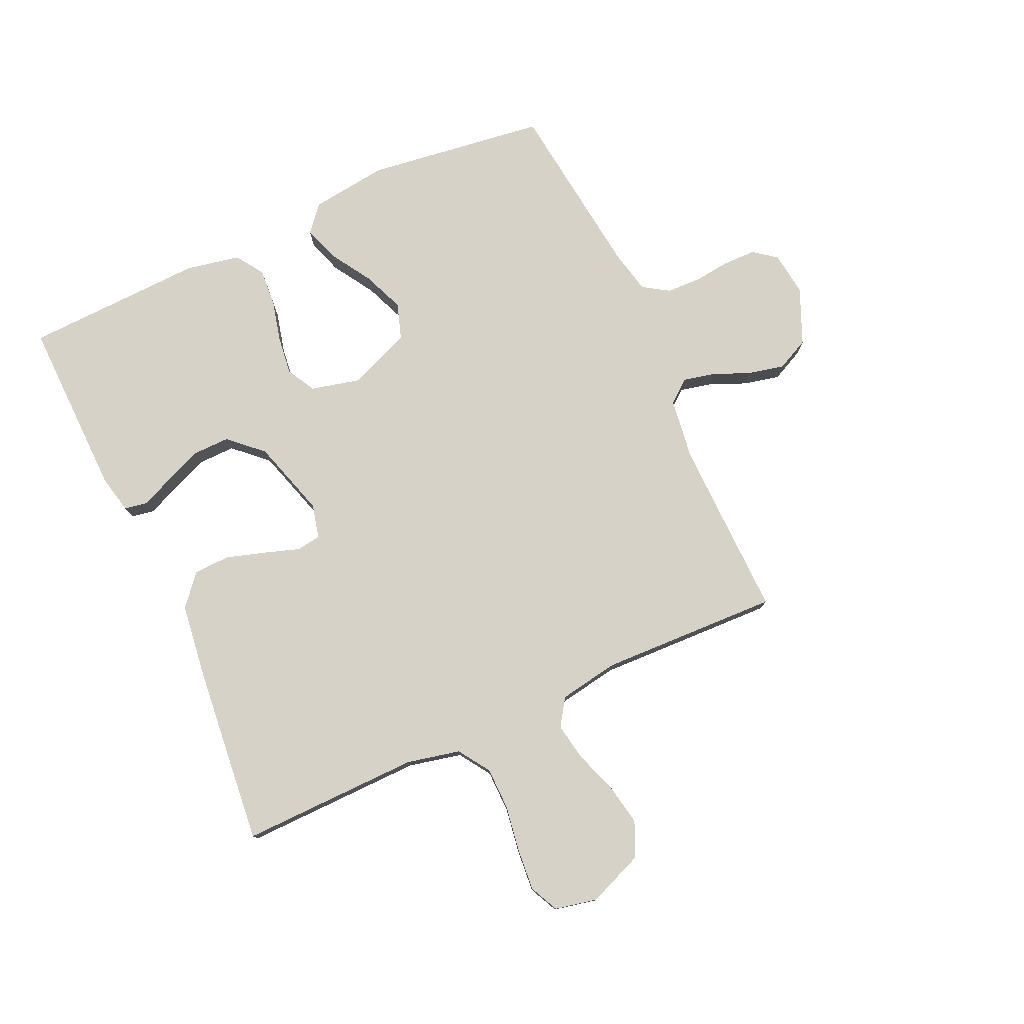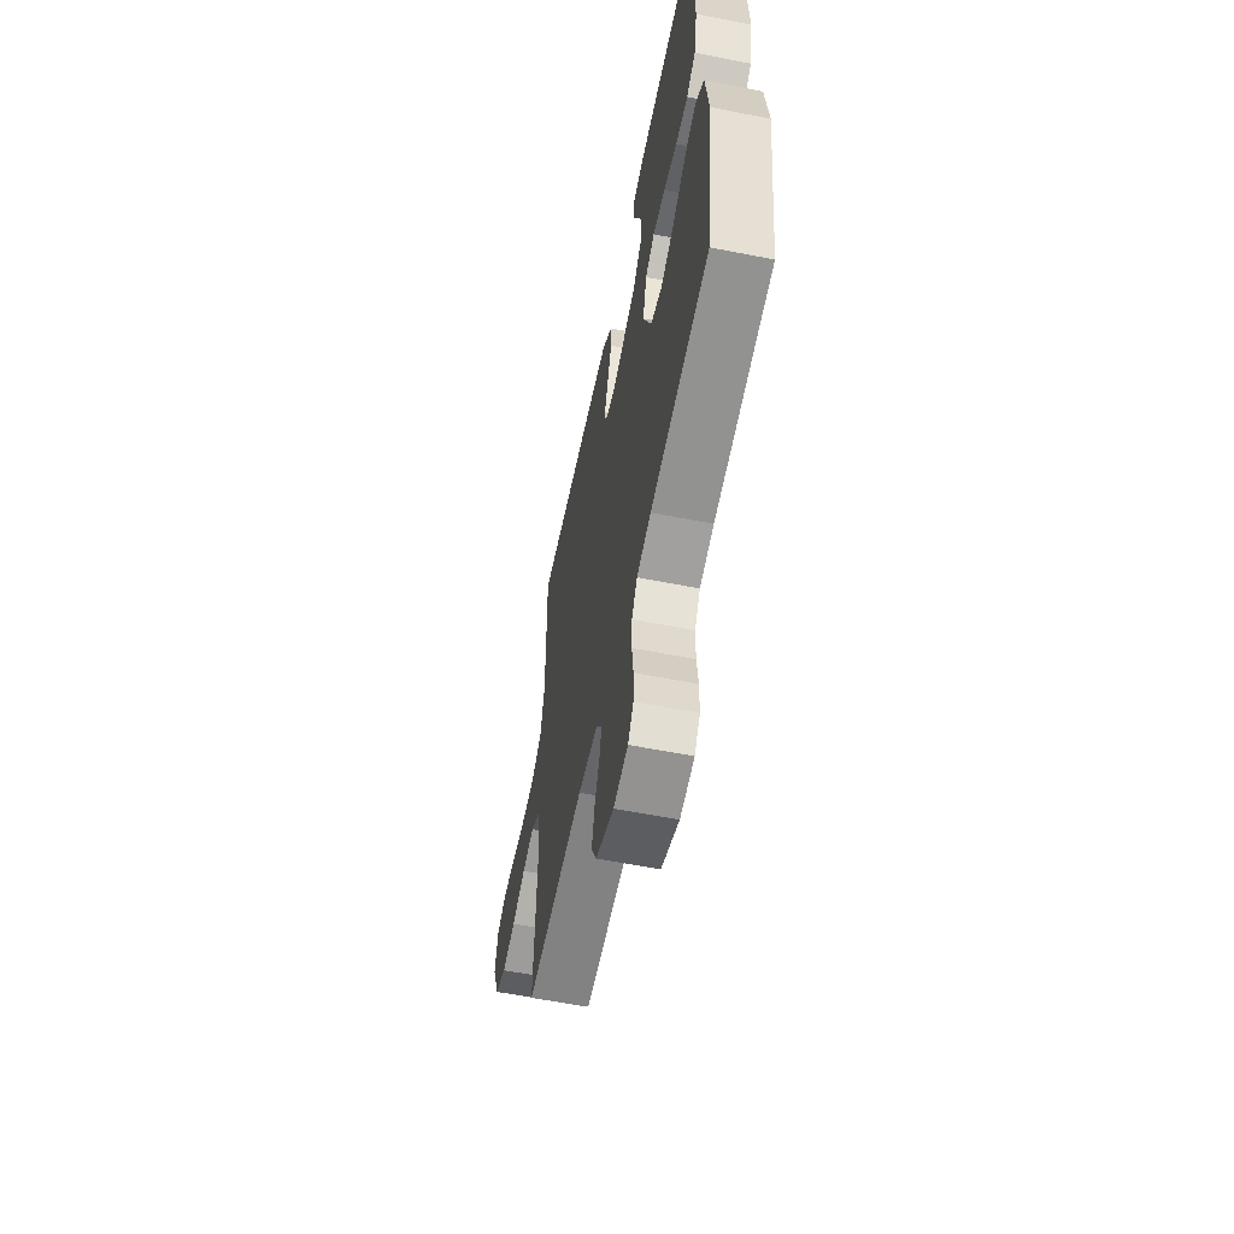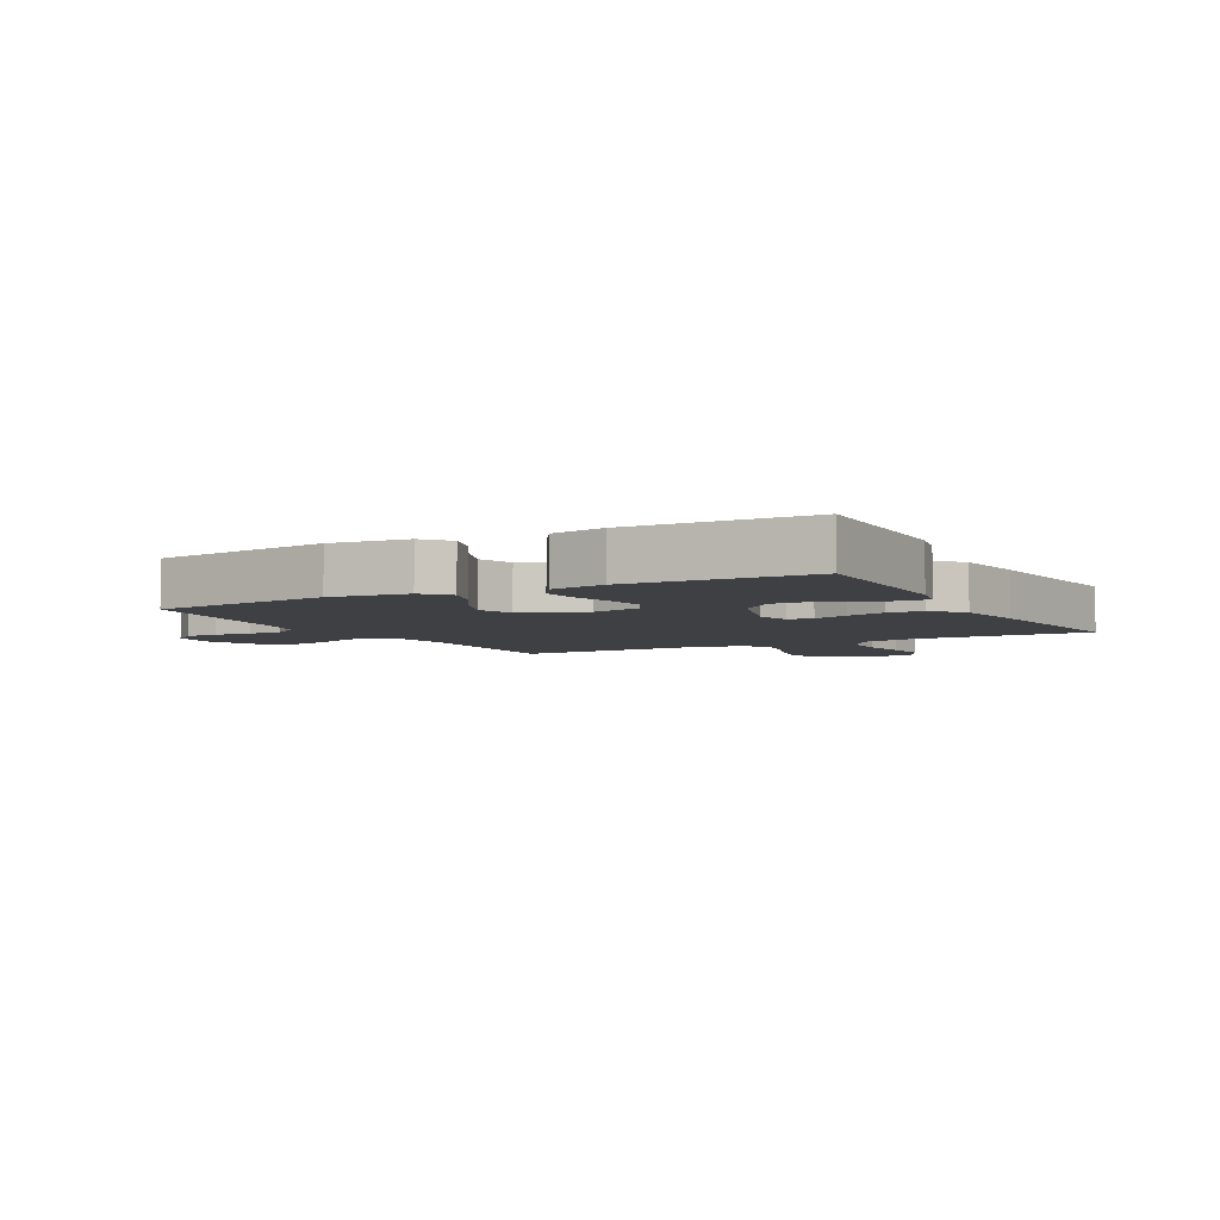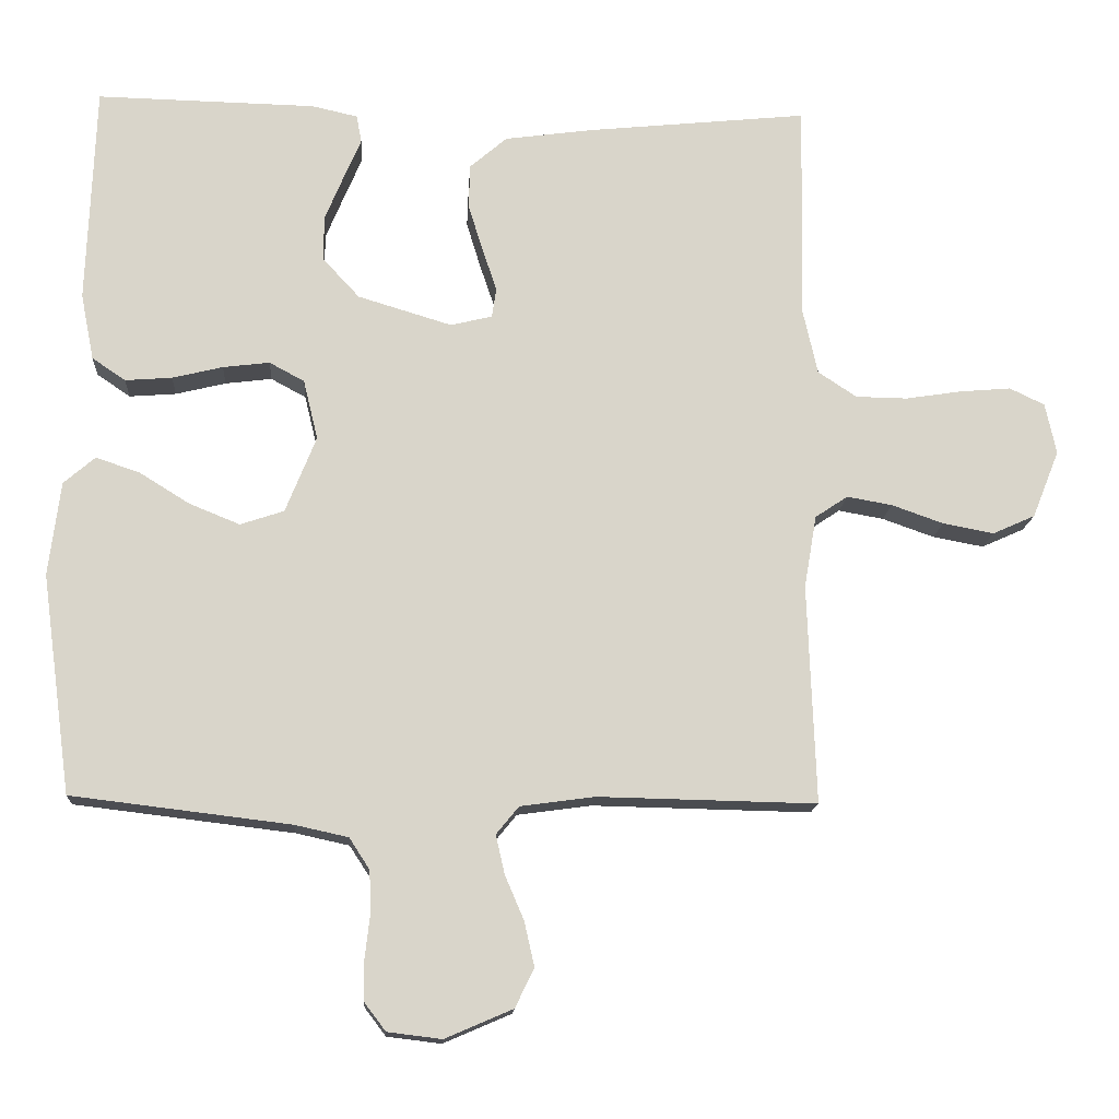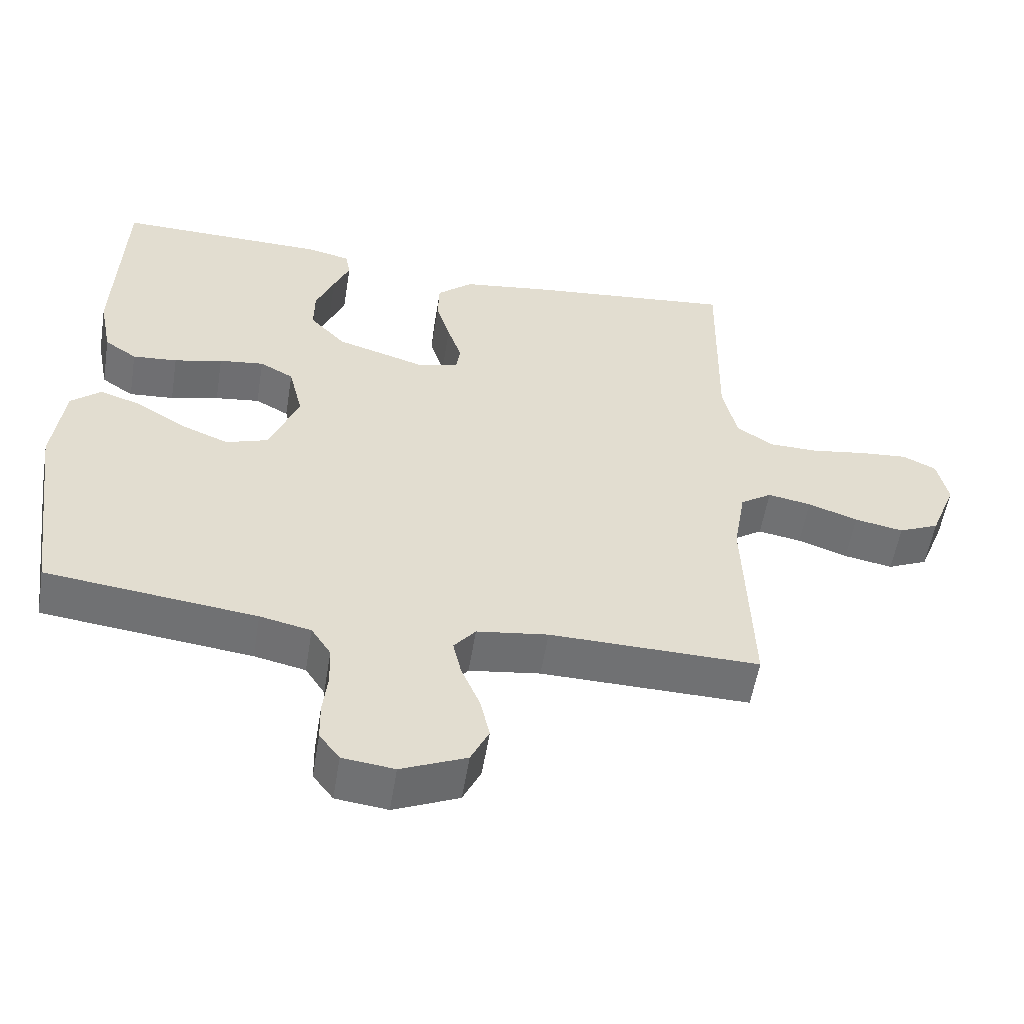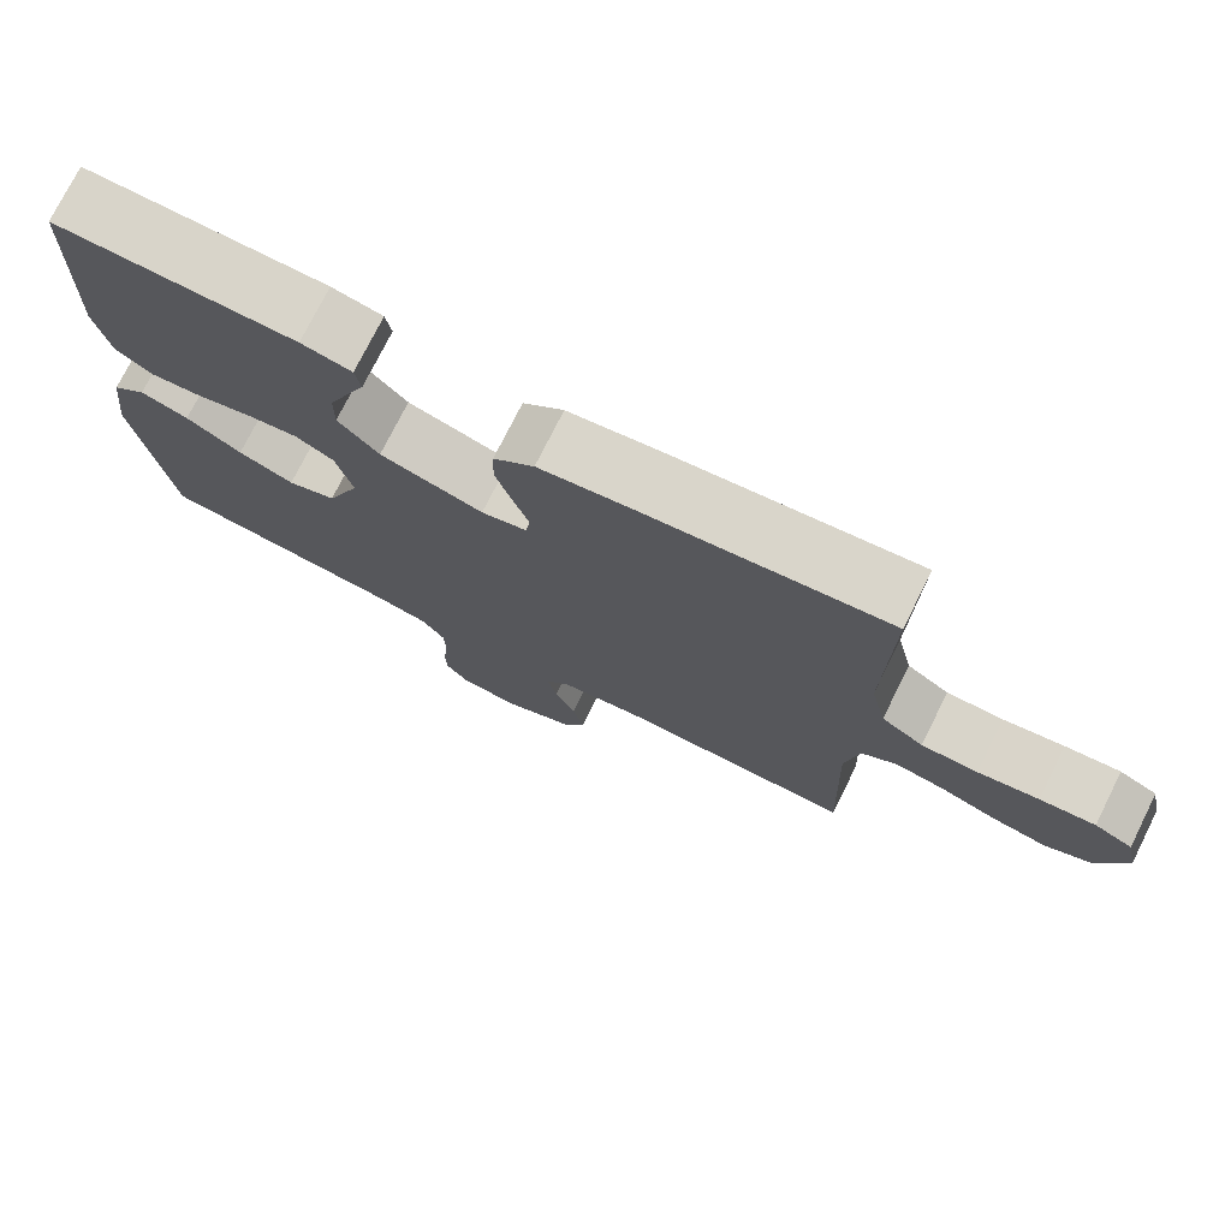
<metadata>
{"format":"obj","ext":"obj","renderer":"f3d","projection":"perspective","resolution":1024,"background":"white","views":[{"elev":77.9,"azim":65.4,"up":"+Y"},{"elev":-59.5,"azim":-101.5,"up":"+Z"},{"elev":-5.0,"azim":-61.4,"up":"+Y"},{"elev":-15.0,"azim":-3.7,"up":"+Z"},{"elev":-55.1,"azim":-9.2,"up":"+Z"},{"elev":75.4,"azim":26.5,"up":"+Z"}]}
</metadata>
<code>
v -0.5 0.07 -0.5
v -0.541 0.07 -0.2
v -0.525 0.07 -0.071
v -0.482 0.07 -0.034
v -0.422 0.07 -0.054
v -0.353 0.07 -0.097
v -0.284 0.07 -0.125
v -0.224 0.07 -0.105
v -0.182 0.07 0
v -0.202 0.07 0.082
v -0.25 0.07 0.108
v -0.314 0.07 0.1
v -0.383 0.07 0.083
v -0.447 0.07 0.078
v -0.493 0.07 0.109
v -0.511 0.07 0.2
v -0.5 0.07 0.5
v -0.2 0.07 0.494
v -0.137 0.07 0.48
v -0.13 0.07 0.442
v -0.153 0.07 0.388
v -0.179 0.07 0.325
v -0.18 0.07 0.263
v -0.129 0.07 0.208
v 0 0.07 0.169
v 0.057 0.07 0.183
v 0.063 0.07 0.224
v 0.043 0.07 0.283
v 0.023 0.07 0.348
v 0.025 0.07 0.408
v 0.076 0.07 0.452
v 0.2 0.07 0.469
v 0.5 0.07 0.5
v 0.495 0.07 0.2
v 0.515 0.07 0.111
v 0.568 0.07 0.076
v 0.639 0.07 0.075
v 0.716 0.07 0.087
v 0.786 0.07 0.093
v 0.834 0.07 0.07
v 0.849 0.07 0
v 0.812 0.07 -0.093
v 0.754 0.07 -0.119
v 0.684 0.07 -0.106
v 0.613 0.07 -0.081
v 0.551 0.07 -0.07
v 0.506 0.07 -0.1
v 0.489 0.07 -0.2
v 0.5 0.07 -0.5
v 0.2 0.07 -0.494
v 0.098 0.07 -0.508
v 0.067 0.07 -0.546
v 0.079 0.07 -0.599
v 0.105 0.07 -0.66
v 0.119 0.07 -0.721
v 0.093 0.07 -0.775
v 0 0.07 -0.815
v -0.074 0.07 -0.806
v -0.103 0.07 -0.768
v -0.104 0.07 -0.713
v -0.097 0.07 -0.652
v -0.099 0.07 -0.595
v -0.127 0.07 -0.552
v -0.2 0.07 -0.536
v -0.5 0 -0.5
v -0.541 0 -0.2
v -0.525 0 -0.071
v -0.482 0 -0.034
v -0.422 0 -0.054
v -0.353 0 -0.097
v -0.284 0 -0.125
v -0.224 0 -0.105
v -0.182 0 0
v -0.202 0 0.082
v -0.25 0 0.108
v -0.314 0 0.1
v -0.383 0 0.083
v -0.447 0 0.078
v -0.493 0 0.109
v -0.511 0 0.2
v -0.5 0 0.5
v -0.2 0 0.494
v -0.137 0 0.48
v -0.13 0 0.442
v -0.153 0 0.388
v -0.179 0 0.325
v -0.18 0 0.263
v -0.129 0 0.208
v 0 0 0.169
v 0.057 0 0.183
v 0.063 0 0.224
v 0.043 0 0.283
v 0.023 0 0.348
v 0.025 0 0.408
v 0.076 0 0.452
v 0.2 0 0.469
v 0.5 0 0.5
v 0.495 0 0.2
v 0.515 0 0.111
v 0.568 0 0.076
v 0.639 0 0.075
v 0.716 0 0.087
v 0.786 0 0.093
v 0.834 0 0.07
v 0.849 0 0
v 0.812 0 -0.093
v 0.754 0 -0.119
v 0.684 0 -0.106
v 0.613 0 -0.081
v 0.551 0 -0.07
v 0.506 0 -0.1
v 0.489 0 -0.2
v 0.5 0 -0.5
v 0.2 0 -0.494
v 0.098 0 -0.508
v 0.067 0 -0.546
v 0.079 0 -0.599
v 0.105 0 -0.66
v 0.119 0 -0.721
v 0.093 0 -0.775
v 0 0 -0.815
v -0.074 0 -0.806
v -0.103 0 -0.768
v -0.104 0 -0.713
v -0.097 0 -0.652
v -0.099 0 -0.595
v -0.127 0 -0.552
v -0.2 0 -0.536
f 58 59 60 61
f 58 61 62
f 57 58 62
f 56 57 62
f 53 54 55 56
f 52 53 56 62
f 51 52 62 63
f 48 49 50
f 47 48 50 51
f 42 43 44 45
f 42 45 46
f 41 42 46
f 40 41 46
f 37 38 39 40
f 36 37 40 46
f 35 36 46 47
f 31 32 33 34
f 27 28 29 30
f 27 30 31 34
f 18 19 20 21
f 18 21 22
f 17 18 22 23
f 12 13 14 15
f 11 12 15 16
f 3 4 5 6
f 3 6 7
f 64 1 2 3
f 64 3 7
f 63 64 7 8
f 51 63 8 9
f 47 51 9 10
f 35 47 10 11
f 26 27 34 35
f 25 26 35
f 25 35 11 16
f 24 25 16
f 16 17 23 24
f 125 124 123 122
f 126 125 122
f 126 122 121
f 126 121 120
f 120 119 118 117
f 126 120 117 116
f 127 126 116 115
f 114 113 112
f 115 114 112 111
f 109 108 107 106
f 110 109 106
f 110 106 105
f 110 105 104
f 104 103 102 101
f 110 104 101 100
f 111 110 100 99
f 98 97 96 95
f 94 93 92 91
f 98 95 94 91
f 85 84 83 82
f 86 85 82
f 87 86 82 81
f 79 78 77 76
f 80 79 76 75
f 70 69 68 67
f 71 70 67
f 67 66 65 128
f 71 67 128
f 72 71 128 127
f 73 72 127 115
f 74 73 115 111
f 75 74 111 99
f 99 98 91 90
f 99 90 89
f 80 75 99 89
f 80 89 88
f 88 87 81 80
f 1 65 66 2
f 2 66 67 3
f 3 67 68 4
f 4 68 69 5
f 5 69 70 6
f 6 70 71 7
f 7 71 72 8
f 8 72 73 9
f 9 73 74 10
f 10 74 75 11
f 11 75 76 12
f 12 76 77 13
f 13 77 78 14
f 14 78 79 15
f 15 79 80 16
f 16 80 81 17
f 17 81 82 18
f 18 82 83 19
f 19 83 84 20
f 20 84 85 21
f 21 85 86 22
f 22 86 87 23
f 23 87 88 24
f 24 88 89 25
f 25 89 90 26
f 26 90 91 27
f 27 91 92 28
f 28 92 93 29
f 29 93 94 30
f 30 94 95 31
f 31 95 96 32
f 32 96 97 33
f 33 97 98 34
f 34 98 99 35
f 35 99 100 36
f 36 100 101 37
f 37 101 102 38
f 38 102 103 39
f 39 103 104 40
f 40 104 105 41
f 41 105 106 42
f 42 106 107 43
f 43 107 108 44
f 44 108 109 45
f 45 109 110 46
f 46 110 111 47
f 47 111 112 48
f 48 112 113 49
f 49 113 114 50
f 50 114 115 51
f 51 115 116 52
f 52 116 117 53
f 53 117 118 54
f 54 118 119 55
f 55 119 120 56
f 56 120 121 57
f 57 121 122 58
f 58 122 123 59
f 59 123 124 60
f 60 124 125 61
f 61 125 126 62
f 62 126 127 63
f 63 127 128 64
f 64 128 65 1

</code>
